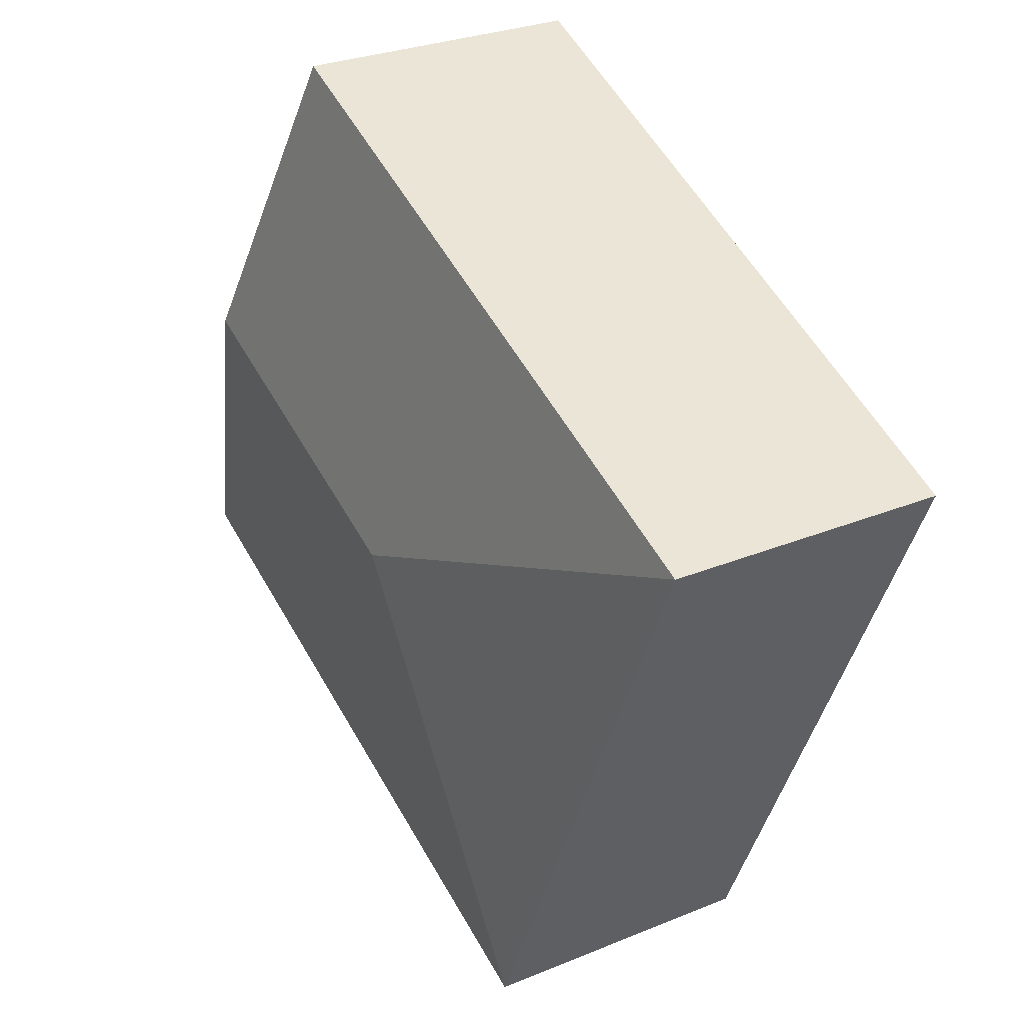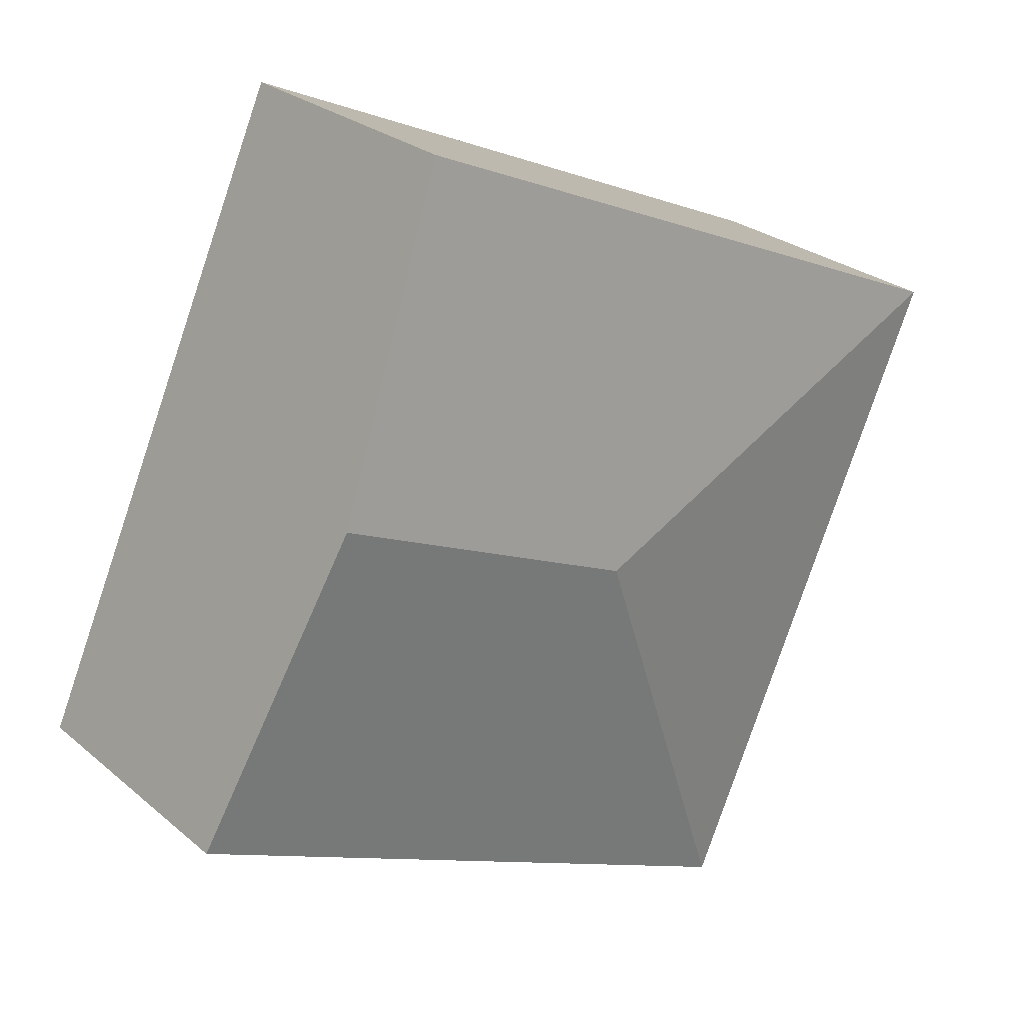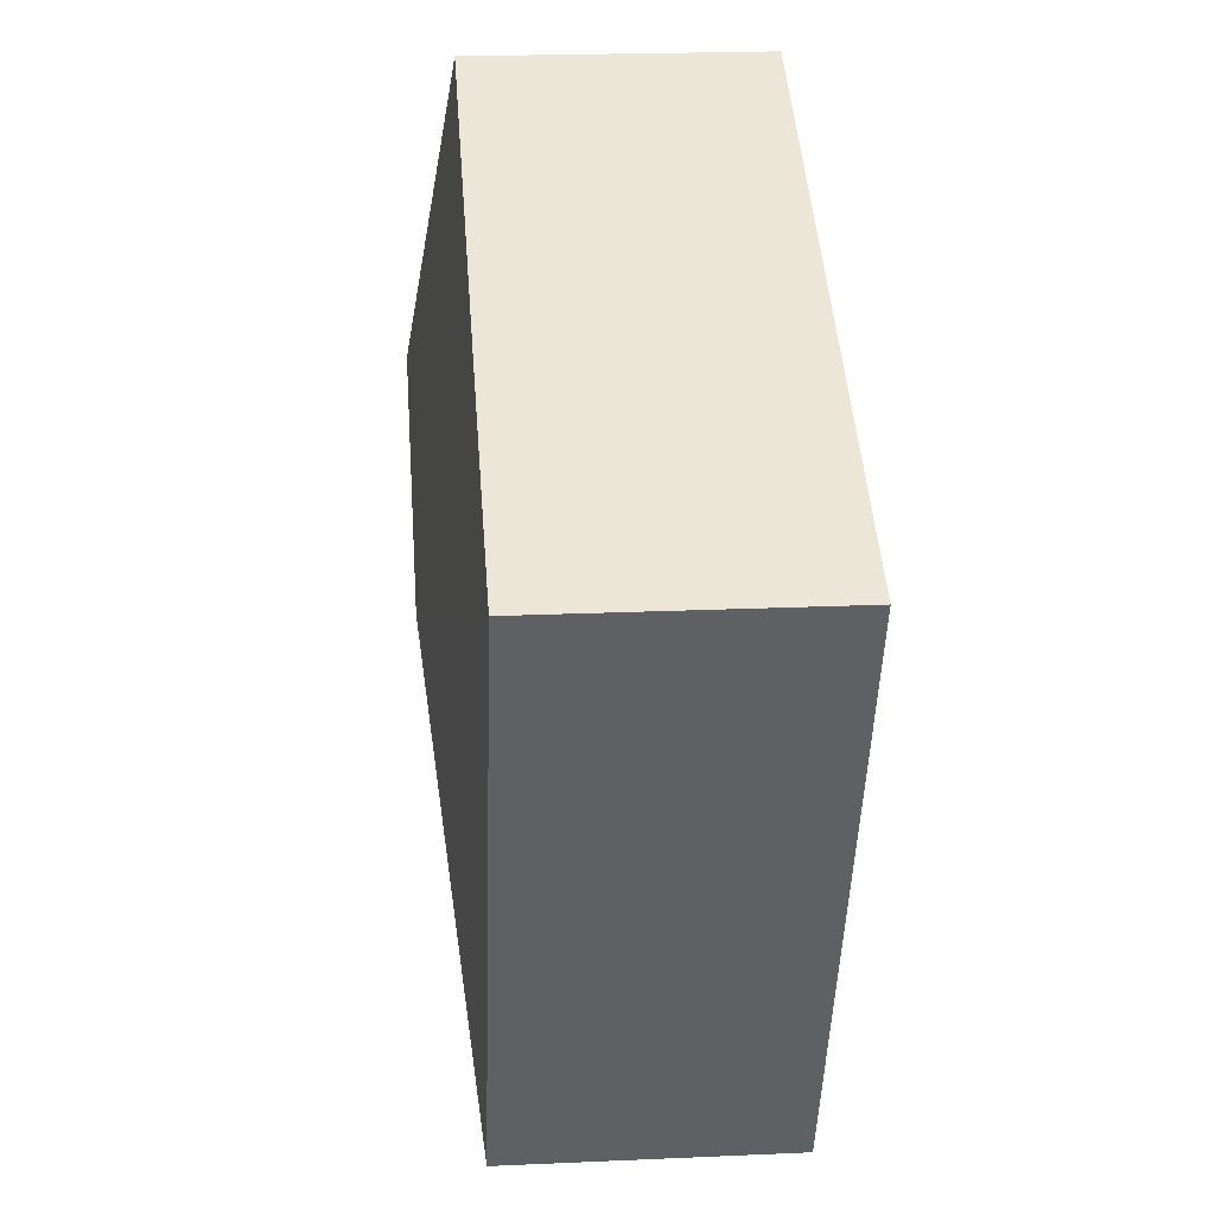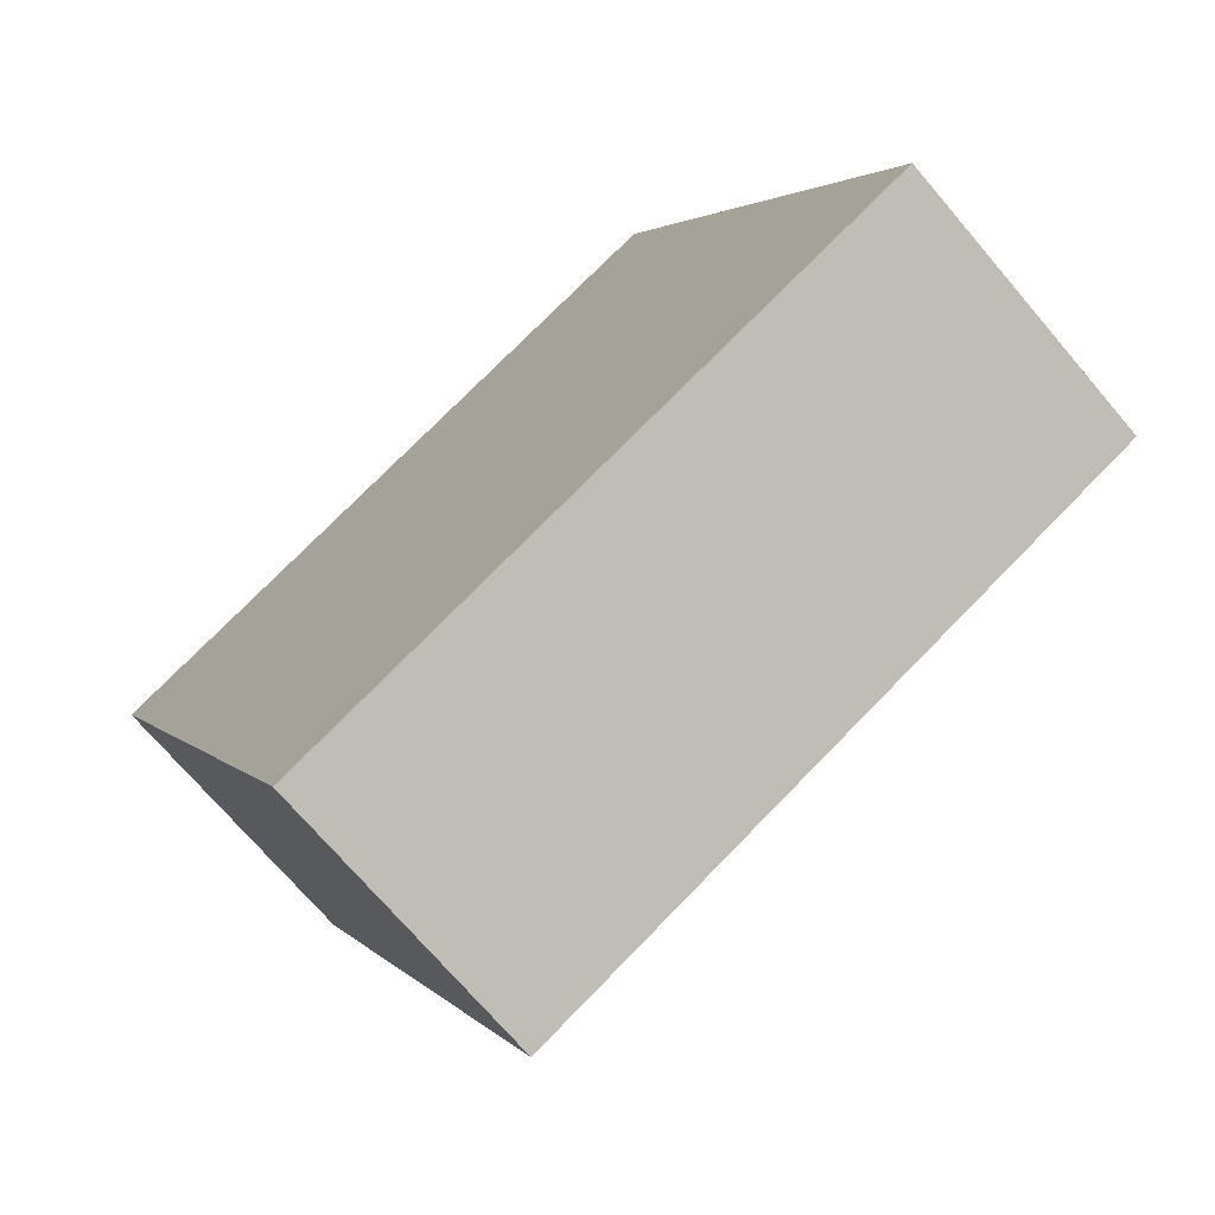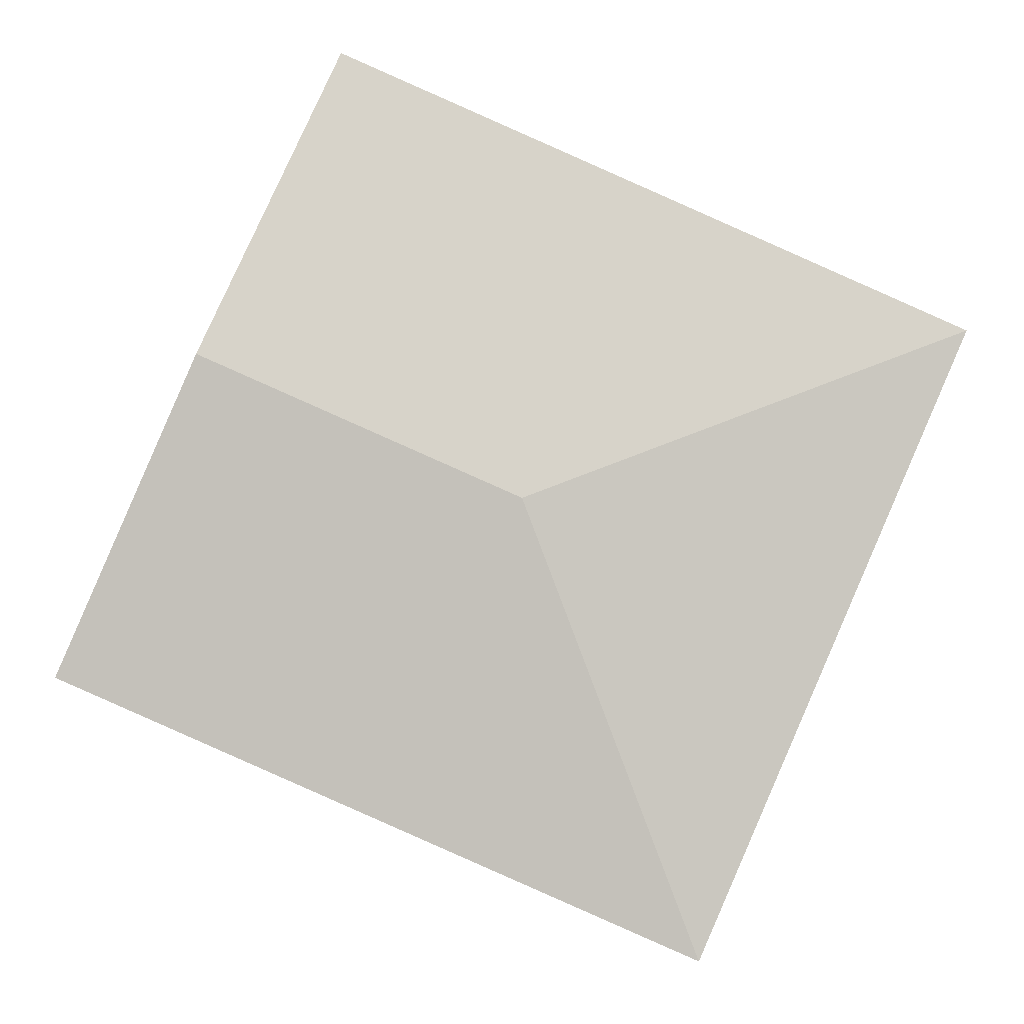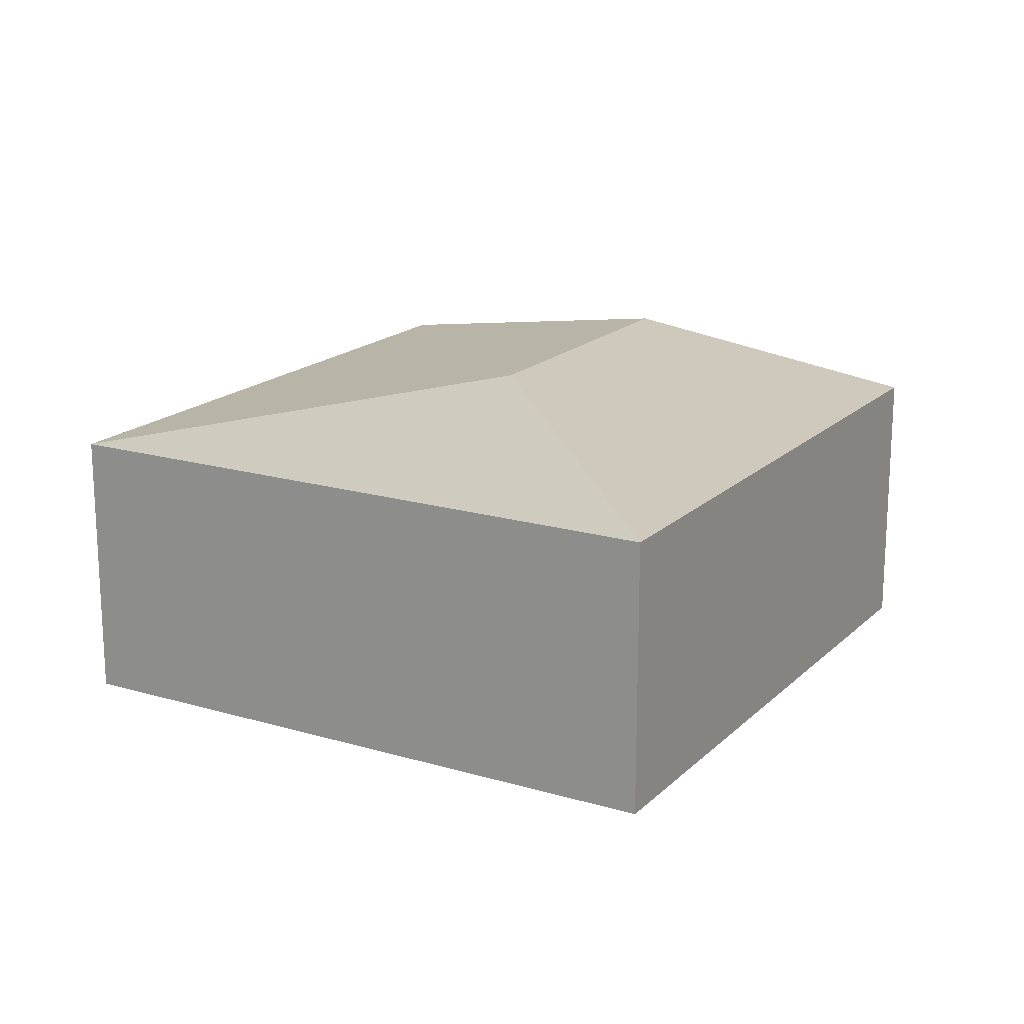
<metadata>
{"format":"obj","ext":"obj","renderer":"f3d","projection":"perspective","resolution":1024,"background":"white","views":[{"elev":28.2,"azim":-122.0,"up":"+Z"},{"elev":26.1,"azim":142.5,"up":"+Z"},{"elev":21.5,"azim":-94.5,"up":"+Z"},{"elev":-71.6,"azim":40.4,"up":"+Z"},{"elev":-5.0,"azim":177.3,"up":"+Z"},{"elev":17.8,"azim":-83.6,"up":"+Y"}]}
</metadata>
<code>
v  8.224 2.611 -3.177
v  4.095 3.044 -1.596
v  6.975 3.044 -0.332
v  2.499 2.611 -5.691
v  5.725 2.611 2.514
v  0 2.611 1.599e-16
v  5.725 -1.539e-16 2.514
v  6.975 2.033e-17 -0.332
v  8.224 1.945e-16 -3.177
v  2.499 3.485e-16 -5.691
v  0 0 0
g defaultobject
f 1 2 3
f 2 1 4
f 2 5 3
f 5 2 6
f 2 4 6
f 7 3 5
f 3 7 8
f 3 8 1
f 1 8 9
f 9 4 1
f 4 9 10
f 10 6 4
f 6 10 11
f 11 5 6
f 5 11 7
f 8 10 9
f 10 8 7
f 10 7 11

</code>
